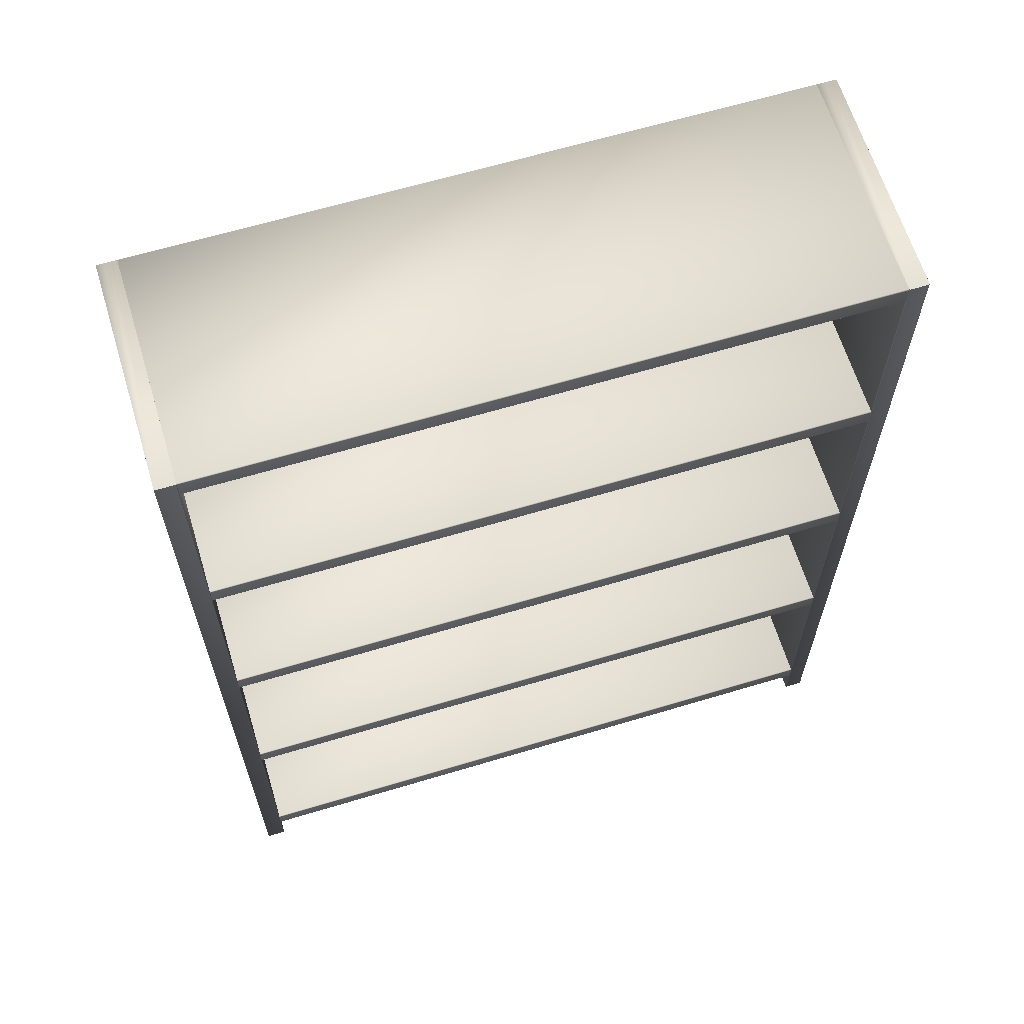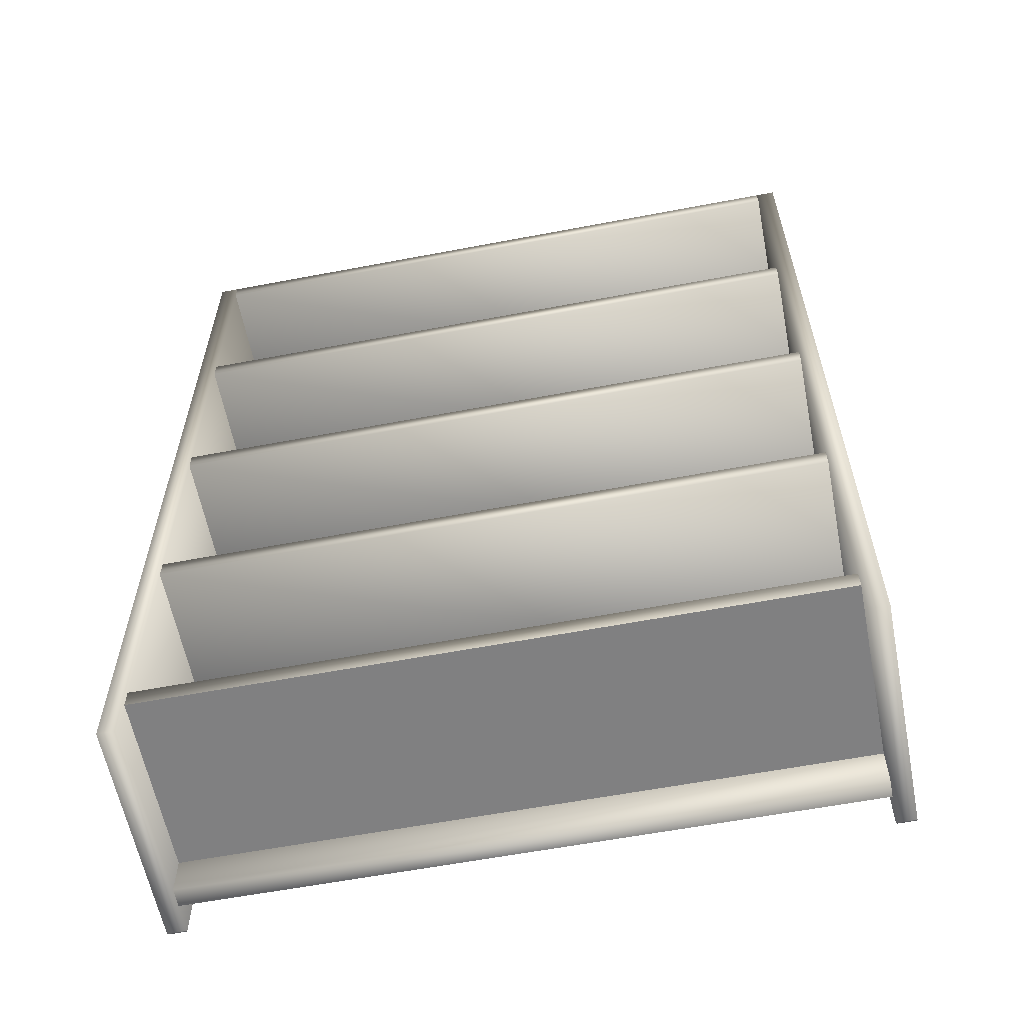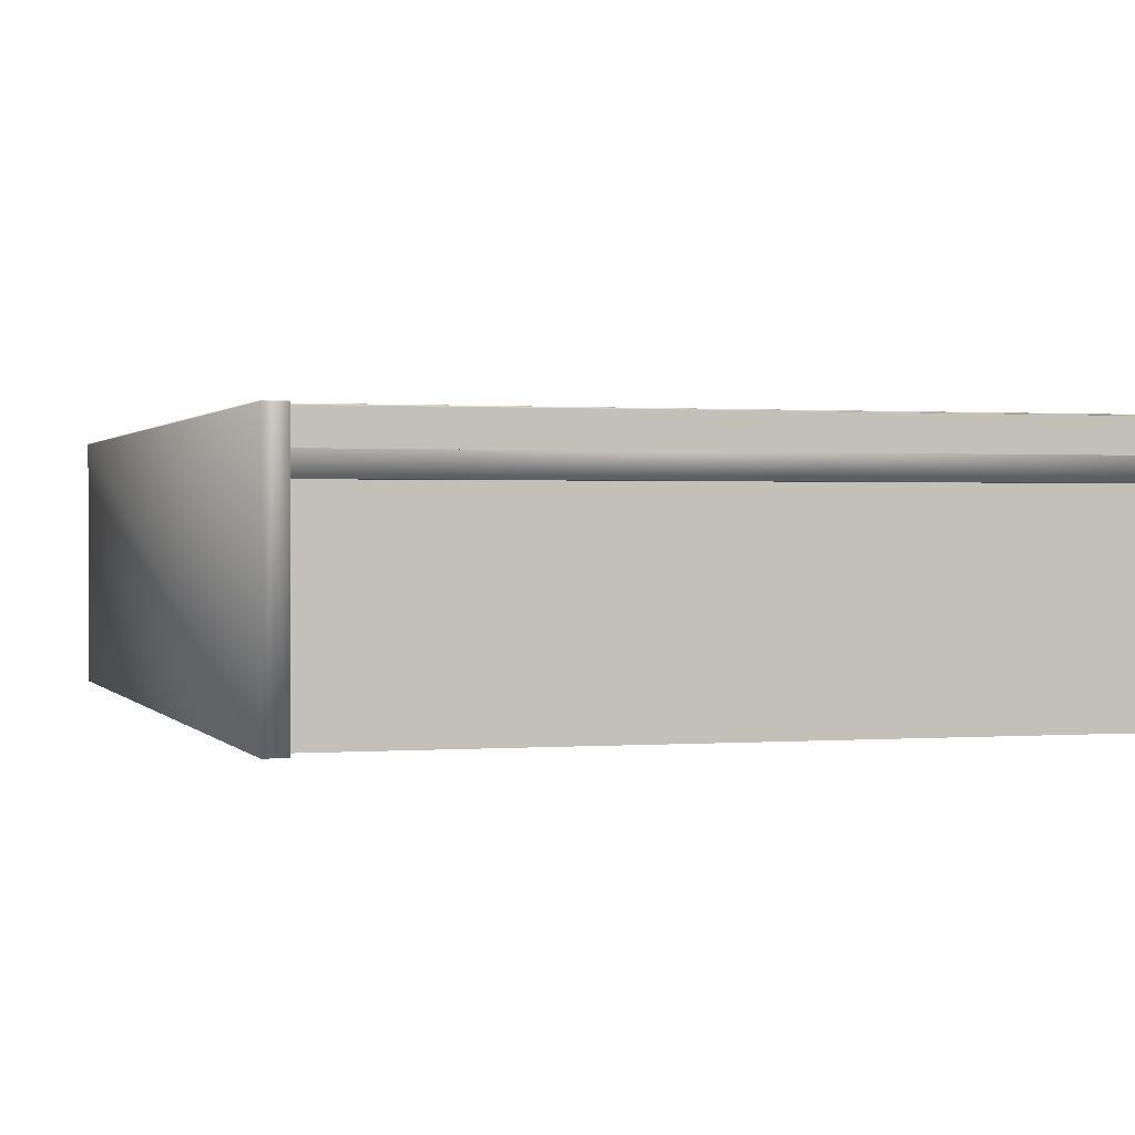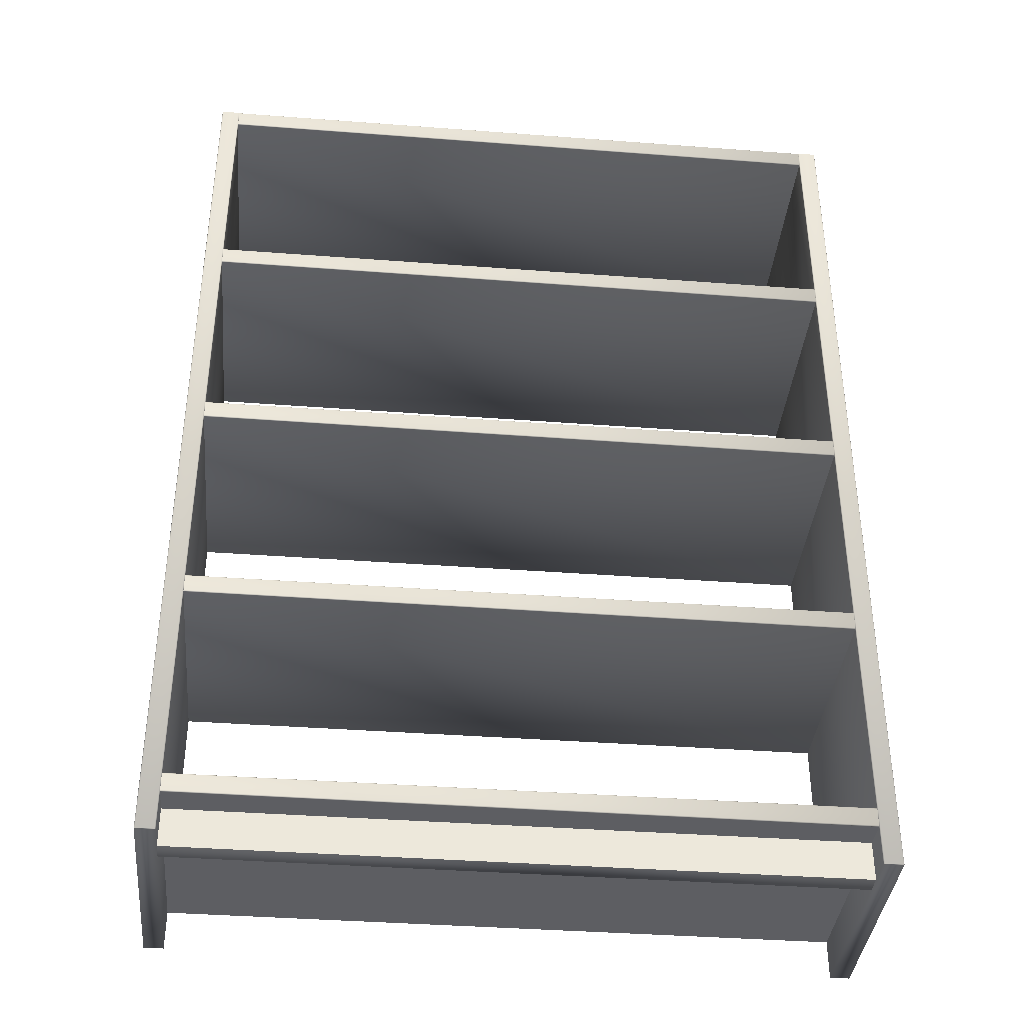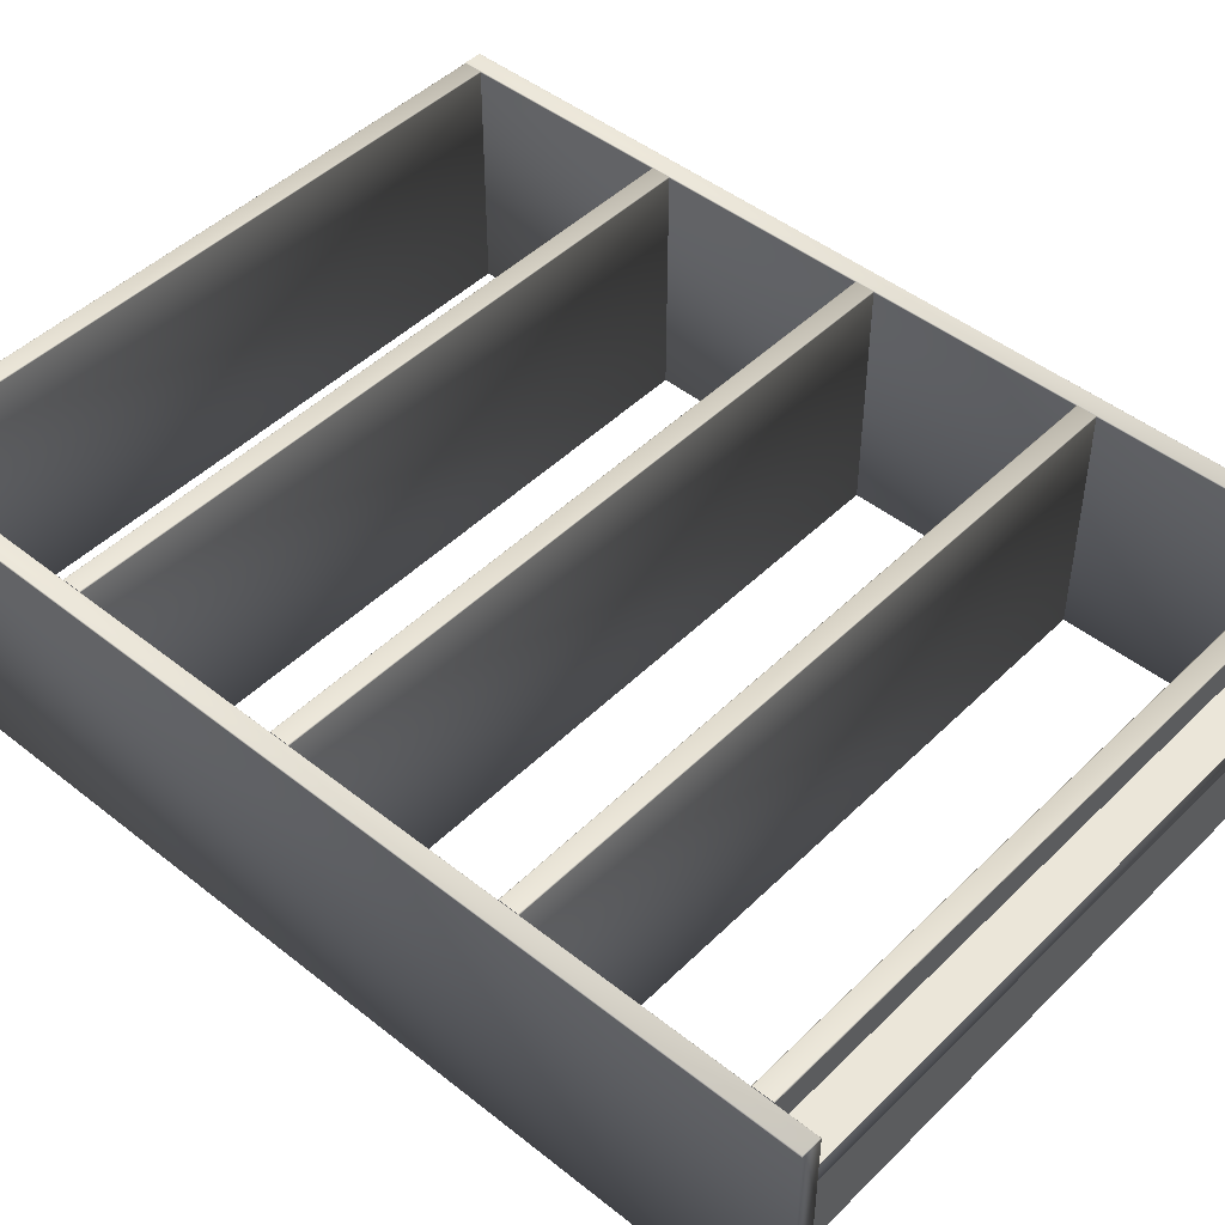
<metadata>
{"format":"obj","ext":"obj","renderer":"f3d","projection":"perspective","resolution":1024,"background":"white","views":[{"elev":63.9,"azim":-16.9,"up":"+Y"},{"elev":-60.2,"azim":-169.0,"up":"+Y"},{"elev":0.8,"azim":-16.6,"up":"+Z"},{"elev":-38.3,"azim":-5.5,"up":"+Y"},{"elev":46.7,"azim":-47.9,"up":"+Z"}]}
</metadata>
<code>
v 0.3673 -0.5011 0.1201
v 0.3672 0.4988 0.1201
v 0.3673 0.4988 0.1196
v 0.3673 -0.5011 0.1196
v 0.367 -0.5011 0.1204
v 0.367 0.4988 0.1204
v 0.3666 -0.5011 0.1207
v 0.3666 0.4988 0.1207
v 0.3662 -0.5011 0.1208
v 0.3662 0.4988 0.1208
v 0.3469 -0.5012 0.1196
v 0.3469 0.4988 0.1196
v 0.347 0.4988 0.1201
v 0.347 -0.5012 0.1201
v 0.3472 0.4988 0.1204
v 0.3473 -0.5012 0.1204
v 0.3476 0.4988 0.1207
v 0.3476 -0.5012 0.1207
v 0.348 0.4988 0.1208
v 0.3481 -0.5012 0.1208
v 0.3673 -0.5011 -0.1241
v 0.3469 -0.5012 -0.1241
v 0.3469 0.4988 0.1196
v 0.3469 0.4988 -0.1241
v 0.3673 0.4988 -0.1241
v 0.3673 0.4988 0.1196
v 0.3672 0.4988 0.1201
v 0.367 0.4988 0.1204
v 0.3666 0.4988 0.1207
v 0.3662 0.4988 0.1208
v 0.348 0.4988 0.1208
v 0.3476 0.4988 0.1207
v 0.3472 0.4988 0.1204
v 0.347 0.4988 0.1201
v -0.347 -0.5011 0.1201
v -0.347 0.4988 0.1201
v -0.3469 0.4988 0.1196
v -0.3469 -0.5011 0.1196
v -0.3473 -0.5011 0.1204
v -0.3473 0.4988 0.1204
v -0.3476 -0.5011 0.1207
v -0.3476 0.4988 0.1207
v -0.3481 -0.5011 0.1208
v -0.3481 0.4988 0.1208
v -0.3673 -0.5012 0.1196
v -0.3674 0.4988 0.1196
v -0.3673 0.4988 0.1201
v -0.3672 -0.5012 0.1201
v -0.367 0.4988 0.1204
v -0.367 -0.5012 0.1204
v -0.3667 0.4988 0.1207
v -0.3666 -0.5012 0.1207
v -0.3662 0.4988 0.1208
v -0.3662 -0.5012 0.1208
v -0.3469 -0.5011 -0.1241
v -0.3673 -0.5012 -0.1241
v -0.3674 0.4988 0.1196
v -0.3673 0.4988 -0.1241
v -0.3469 0.4988 -0.1241
v -0.3469 0.4988 0.1196
v -0.347 0.4988 0.1201
v -0.3473 0.4988 0.1204
v -0.3476 0.4988 0.1207
v -0.3481 0.4988 0.1208
v -0.3662 0.4988 0.1208
v -0.3667 0.4988 0.1207
v -0.367 0.4988 0.1204
v -0.3673 0.4988 0.1201
v 0.3469 -0.44 0.1201
v 0.3469 -0.4402 0.1204
v 0.3469 -0.4411 0.1208
v -0.3469 -0.4399 0.1196
v -0.3469 -0.44 0.1201
v -0.3469 -0.4402 0.1204
v -0.3469 -0.4406 0.1207
v -0.3469 -0.4411 0.1208
v 0.3469 -0.4399 0.1196
v 0.3469 -0.4406 0.1207
v 0.3469 -0.4602 0.1201
v -0.3469 -0.4602 0.1201
v -0.3469 -0.4603 0.1196
v 0.3469 -0.4603 0.1196
v 0.3469 -0.46 0.1204
v -0.3469 -0.46 0.1204
v 0.3469 -0.4596 0.1207
v -0.3469 -0.4596 0.1207
v 0.3469 -0.4592 0.1208
v -0.3469 -0.4592 0.1208
v 0.3469 -0.4603 -0.1241
v 0.3469 -0.4399 -0.1241
v -0.3469 -0.4399 0.1196
v -0.3469 -0.4399 -0.1241
v -0.3469 -0.4603 -0.1241
v -0.3469 -0.4603 0.1196
v -0.3469 -0.4602 0.1201
v -0.3469 -0.46 0.1204
v -0.3469 -0.4596 0.1207
v -0.3469 -0.4592 0.1208
v -0.3469 -0.4411 0.1208
v -0.3469 -0.4406 0.1207
v -0.3469 -0.4402 0.1204
v -0.3469 -0.44 0.1201
v 0.3469 -0.4603 0.1196
v -0.3469 -0.4603 0.1196
v -0.3469 -0.4603 -0.1241
v 0.3469 -0.4603 -0.1241
v 0.3469 -0.2053 0.1201
v 0.3469 -0.2056 0.1204
v 0.3469 -0.2064 0.1208
v -0.3469 -0.2052 0.1196
v -0.3469 -0.2053 0.1201
v -0.3469 -0.2056 0.1204
v -0.3469 -0.2059 0.1207
v -0.3469 -0.2064 0.1208
v 0.3469 -0.2052 0.1196
v 0.3469 -0.2059 0.1207
v 0.3469 -0.2255 0.1201
v -0.3469 -0.2255 0.1201
v -0.3469 -0.2256 0.1196
v 0.3469 -0.2256 0.1196
v 0.3469 -0.2253 0.1204
v -0.3469 -0.2253 0.1204
v 0.3469 -0.2249 0.1207
v -0.3469 -0.2249 0.1207
v 0.3469 -0.2245 0.1208
v -0.3469 -0.2245 0.1208
v 0.3469 -0.2256 -0.1241
v 0.3469 -0.2052 -0.1241
v -0.3469 -0.2052 0.1196
v -0.3469 -0.2052 -0.1241
v -0.3469 -0.2256 -0.1241
v -0.3469 -0.2256 0.1196
v -0.3469 -0.2255 0.1201
v -0.3469 -0.2253 0.1204
v -0.3469 -0.2249 0.1207
v -0.3469 -0.2245 0.1208
v -0.3469 -0.2064 0.1208
v -0.3469 -0.2059 0.1207
v -0.3469 -0.2056 0.1204
v -0.3469 -0.2053 0.1201
v 0.3469 0.02938 0.1201
v 0.3469 0.02914 0.1204
v 0.3469 0.02833 0.1208
v -0.3469 0.02947 0.1196
v -0.3469 0.02938 0.1201
v -0.3469 0.02914 0.1204
v -0.3469 0.02877 0.1207
v -0.3469 0.02833 0.1208
v 0.3469 0.02947 0.1196
v 0.3469 0.02877 0.1207
v 0.3469 0.009145 0.1201
v -0.3469 0.009145 0.1201
v -0.3469 0.009058 0.1196
v 0.3469 0.009058 0.1196
v 0.3469 0.00939 0.1204
v -0.3469 0.00939 0.1204
v 0.3469 0.009758 0.1207
v -0.3469 0.009758 0.1207
v 0.3469 0.01019 0.1208
v -0.3469 0.01019 0.1208
v 0.3469 0.009058 -0.1241
v 0.3469 0.02947 -0.1241
v -0.3469 0.02947 0.1196
v -0.3469 0.02947 -0.1241
v -0.3469 0.009058 -0.1241
v -0.3469 0.009058 0.1196
v -0.3469 0.009145 0.1201
v -0.3469 0.00939 0.1204
v -0.3469 0.009758 0.1207
v -0.3469 0.01019 0.1208
v -0.3469 0.02833 0.1208
v -0.3469 0.02877 0.1207
v -0.3469 0.02914 0.1204
v -0.3469 0.02938 0.1201
v 0.3469 0.2641 0.1201
v 0.3469 0.2638 0.1204
v 0.3469 0.263 0.1208
v -0.3469 0.2642 0.1196
v -0.3469 0.2641 0.1201
v -0.3469 0.2638 0.1204
v -0.3469 0.2635 0.1207
v -0.3469 0.263 0.1208
v 0.3469 0.2642 0.1196
v 0.3469 0.2635 0.1207
v 0.3469 0.2438 0.1201
v -0.3469 0.2438 0.1201
v -0.3469 0.2437 0.1196
v 0.3469 0.2437 0.1196
v 0.3469 0.2441 0.1204
v -0.3469 0.2441 0.1204
v 0.3469 0.2444 0.1207
v -0.3469 0.2444 0.1207
v 0.3469 0.2449 0.1208
v -0.3469 0.2449 0.1208
v 0.3469 0.2437 -0.1241
v 0.3469 0.2642 -0.1241
v -0.3469 0.2642 0.1196
v -0.3469 0.2642 -0.1241
v -0.3469 0.2437 -0.1241
v -0.3469 0.2437 0.1196
v -0.3469 0.2438 0.1201
v -0.3469 0.2441 0.1204
v -0.3469 0.2444 0.1207
v -0.3469 0.2449 0.1208
v -0.3469 0.263 0.1208
v -0.3469 0.2635 0.1207
v -0.3469 0.2638 0.1204
v -0.3469 0.2641 0.1201
v 0.3469 0.4988 0.1201
v 0.3469 0.4985 0.1204
v 0.3469 0.4977 0.1208
v -0.3469 0.4988 0.1196
v -0.3469 0.4988 0.1201
v -0.3469 0.4985 0.1204
v -0.3469 0.4981 0.1207
v -0.3469 0.4977 0.1208
v 0.3469 0.4988 0.1196
v 0.3469 0.4981 0.1207
v 0.3469 0.4785 0.1201
v -0.3469 0.4785 0.1201
v -0.3469 0.4784 0.1196
v 0.3469 0.4784 0.1196
v 0.3469 0.4788 0.1204
v -0.3469 0.4788 0.1204
v 0.3469 0.4791 0.1207
v -0.3469 0.4791 0.1207
v 0.3469 0.4796 0.1208
v -0.3469 0.4796 0.1208
v 0.3469 0.4784 -0.1241
v 0.3469 0.4988 -0.1241
v -0.3469 0.4988 0.1196
v -0.3469 0.4988 -0.1241
v -0.3469 0.4784 -0.1241
v -0.3469 0.4784 0.1196
v -0.3469 0.4785 0.1201
v -0.3469 0.4788 0.1204
v -0.3469 0.4791 0.1207
v -0.3469 0.4796 0.1208
v -0.3469 0.4977 0.1208
v -0.3469 0.4981 0.1207
v -0.3469 0.4985 0.1204
v -0.3469 0.4988 0.1201
v -0.3469 -0.4603 0.06764
v 0.3469 -0.4603 0.06764
v 0.3469 -0.4603 0.08805
v 0.3469 -0.5011 0.06766
v 0.3469 -0.5011 0.08807
v -0.3469 -0.4603 0.08805
v -0.3469 -0.5011 0.08806
v -0.3469 -0.5011 0.06766
v -0.3469 -0.4603 0.06764
v 0.3469 -0.4603 0.08805
v 0.3469 -0.5011 0.08807
v -0.3469 -0.5011 0.08806
v -0.3469 -0.4603 0.08805
f 3 2 1
f 4 3 1
f 2 6 5
f 1 2 5
f 6 8 7
f 5 6 7
f 8 10 9
f 7 8 9
f 13 12 11
f 14 13 11
f 15 13 14
f 16 15 14
f 17 15 16
f 18 17 16
f 19 17 18
f 20 19 18
f 10 19 20
f 9 10 20
f 22 21 4
f 11 22 4
f 18 16 14
f 20 18 14
f 9 20 14
f 7 9 14
f 5 7 14
f 1 5 14
f 4 1 14
f 11 4 14
f 25 24 23
f 26 25 23
f 28 27 26
f 29 28 26
f 30 29 26
f 31 30 26
f 32 31 26
f 33 32 26
f 34 33 26
f 23 34 26
f 21 25 3
f 4 21 3
f 12 24 22
f 11 12 22
f 21 22 24
f 25 21 24
f 37 36 35
f 38 37 35
f 36 40 39
f 35 36 39
f 40 42 41
f 39 40 41
f 42 44 43
f 41 42 43
f 47 46 45
f 48 47 45
f 49 47 48
f 50 49 48
f 51 49 50
f 52 51 50
f 53 51 52
f 54 53 52
f 44 53 54
f 43 44 54
f 56 55 38
f 45 56 38
f 52 50 48
f 54 52 48
f 43 54 48
f 41 43 48
f 39 41 48
f 35 39 48
f 38 35 48
f 45 38 48
f 59 58 57
f 60 59 57
f 62 61 60
f 63 62 60
f 64 63 60
f 65 64 60
f 66 65 60
f 67 66 60
f 68 67 60
f 57 68 60
f 55 59 37
f 38 55 37
f 46 58 56
f 45 46 56
f 55 56 58
f 59 55 58
f 72 73 69
f 77 72 69
f 73 74 70
f 69 73 70
f 74 75 78
f 70 74 78
f 75 76 71
f 78 75 71
f 80 81 82
f 79 80 82
f 84 80 79
f 83 84 79
f 86 84 83
f 85 86 83
f 88 86 85
f 87 88 85
f 76 88 87
f 71 76 87
f 89 90 77
f 82 89 77
f 85 83 79
f 87 85 79
f 71 87 79
f 78 71 79
f 70 78 79
f 69 70 79
f 77 69 79
f 82 77 79
f 92 93 94
f 91 92 94
f 101 102 91
f 100 101 91
f 99 100 91
f 98 99 91
f 97 98 91
f 96 97 91
f 95 96 91
f 94 95 91
f 90 92 72
f 77 90 72
f 104 105 106
f 103 104 106
f 90 89 93
f 92 90 93
f 110 111 107
f 115 110 107
f 111 112 108
f 107 111 108
f 112 113 116
f 108 112 116
f 113 114 109
f 116 113 109
f 118 119 120
f 117 118 120
f 122 118 117
f 121 122 117
f 124 122 121
f 123 124 121
f 126 124 123
f 125 126 123
f 114 126 125
f 109 114 125
f 127 128 115
f 120 127 115
f 123 121 117
f 125 123 117
f 109 125 117
f 116 109 117
f 108 116 117
f 107 108 117
f 115 107 117
f 120 115 117
f 130 131 132
f 129 130 132
f 139 140 129
f 138 139 129
f 137 138 129
f 136 137 129
f 135 136 129
f 134 135 129
f 133 134 129
f 132 133 129
f 128 130 110
f 115 128 110
f 119 131 127
f 120 119 127
f 128 127 131
f 130 128 131
f 144 145 141
f 149 144 141
f 145 146 142
f 141 145 142
f 146 147 150
f 142 146 150
f 147 148 143
f 150 147 143
f 152 153 154
f 151 152 154
f 156 152 151
f 155 156 151
f 158 156 155
f 157 158 155
f 160 158 157
f 159 160 157
f 148 160 159
f 143 148 159
f 161 162 149
f 154 161 149
f 157 155 151
f 159 157 151
f 143 159 151
f 150 143 151
f 142 150 151
f 141 142 151
f 149 141 151
f 154 149 151
f 164 165 166
f 163 164 166
f 173 174 163
f 172 173 163
f 171 172 163
f 170 171 163
f 169 170 163
f 168 169 163
f 167 168 163
f 166 167 163
f 162 164 144
f 149 162 144
f 153 165 161
f 154 153 161
f 162 161 165
f 164 162 165
f 178 179 175
f 183 178 175
f 179 180 176
f 175 179 176
f 180 181 184
f 176 180 184
f 181 182 177
f 184 181 177
f 186 187 188
f 185 186 188
f 190 186 185
f 189 190 185
f 192 190 189
f 191 192 189
f 194 192 191
f 193 194 191
f 182 194 193
f 177 182 193
f 195 196 183
f 188 195 183
f 191 189 185
f 193 191 185
f 177 193 185
f 184 177 185
f 176 184 185
f 175 176 185
f 183 175 185
f 188 183 185
f 198 199 200
f 197 198 200
f 207 208 197
f 206 207 197
f 205 206 197
f 204 205 197
f 203 204 197
f 202 203 197
f 201 202 197
f 200 201 197
f 196 198 178
f 183 196 178
f 187 199 195
f 188 187 195
f 196 195 199
f 198 196 199
f 212 213 209
f 217 212 209
f 213 214 210
f 209 213 210
f 214 215 218
f 210 214 218
f 215 216 211
f 218 215 211
f 220 221 222
f 219 220 222
f 224 220 219
f 223 224 219
f 226 224 223
f 225 226 223
f 228 226 225
f 227 228 225
f 216 228 227
f 211 216 227
f 229 230 217
f 222 229 217
f 225 223 219
f 227 225 219
f 211 227 219
f 218 211 219
f 210 218 219
f 209 210 219
f 217 209 219
f 222 217 219
f 232 233 234
f 231 232 234
f 241 242 231
f 240 241 231
f 239 240 231
f 238 239 231
f 237 238 231
f 236 237 231
f 235 236 231
f 234 235 231
f 230 232 212
f 217 230 212
f 221 233 229
f 222 221 229
f 230 229 233
f 232 230 233
f 247 246 244
f 245 247 244
f 250 249 248
f 251 250 248
f 246 250 243
f 244 246 243
f 255 254 253
f 252 255 253
f 246 247 249
f 250 246 249

</code>
